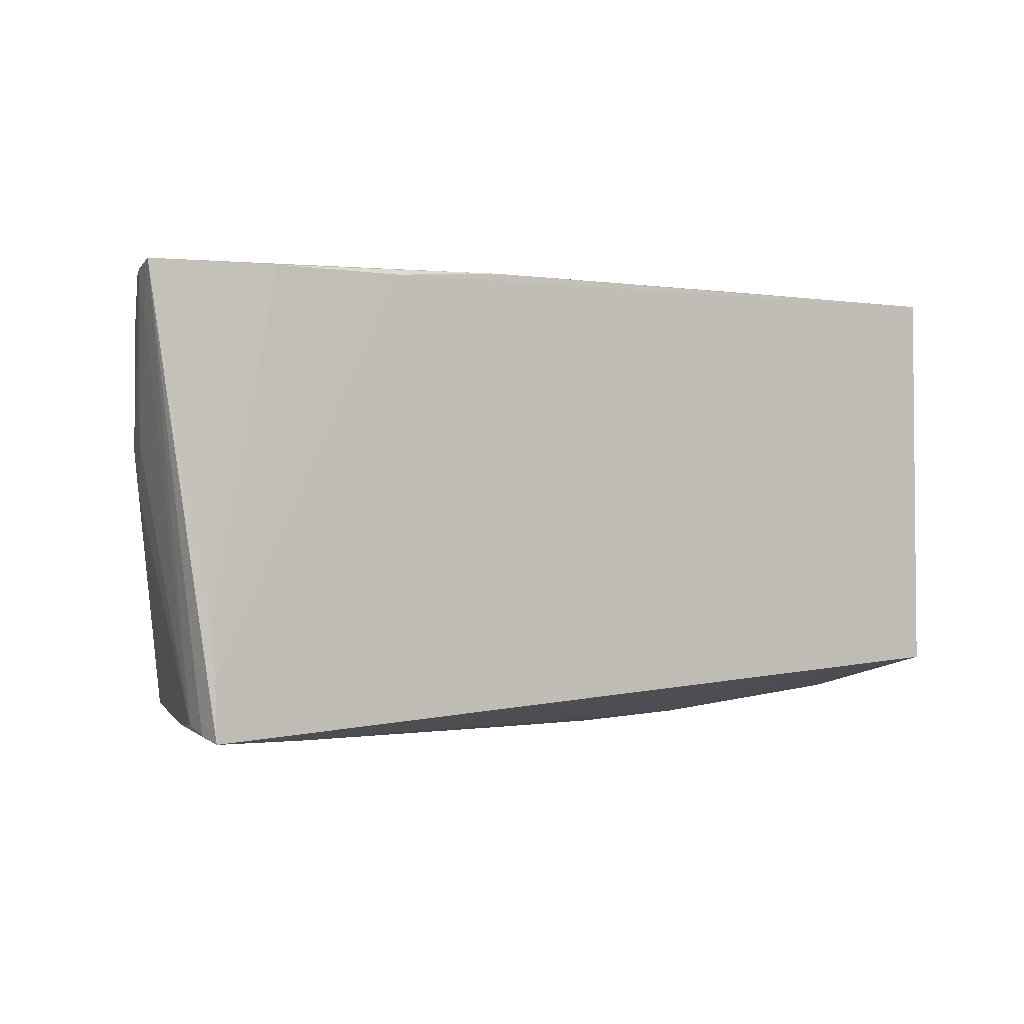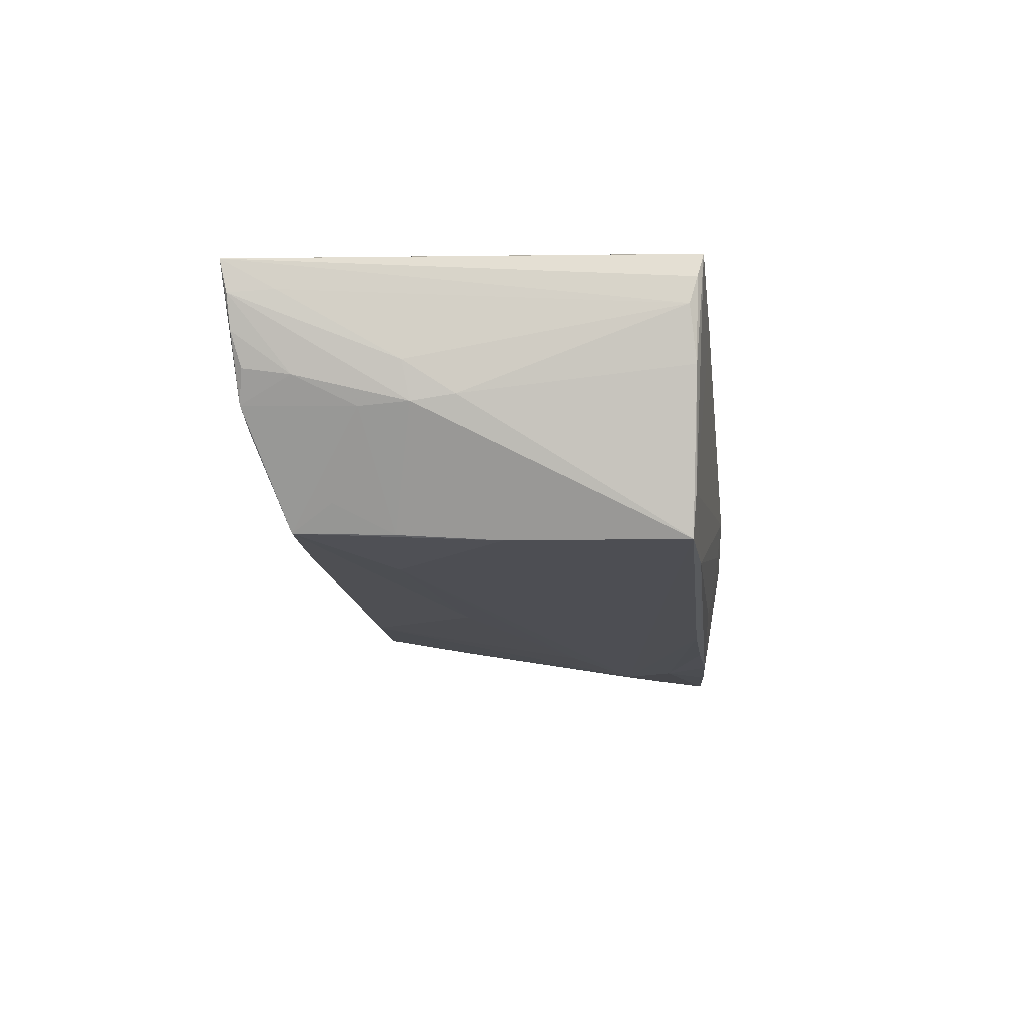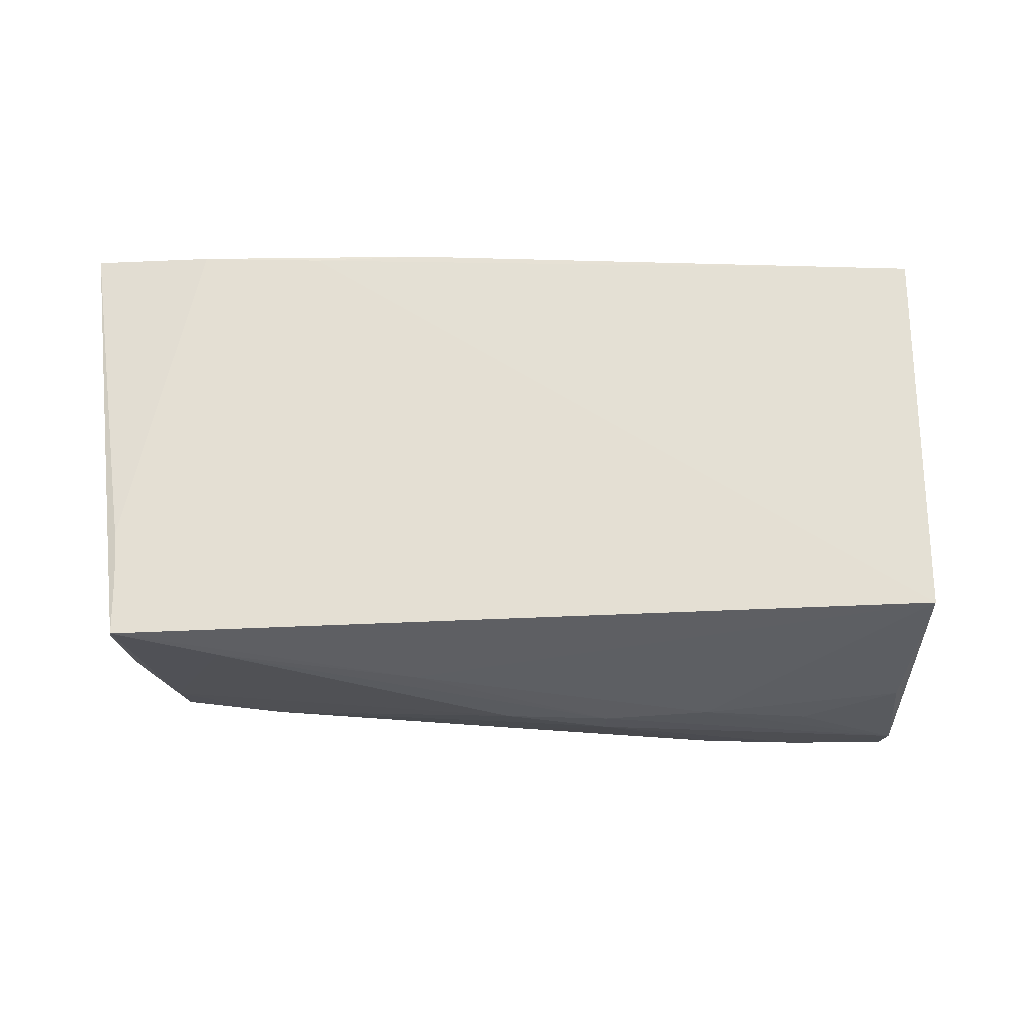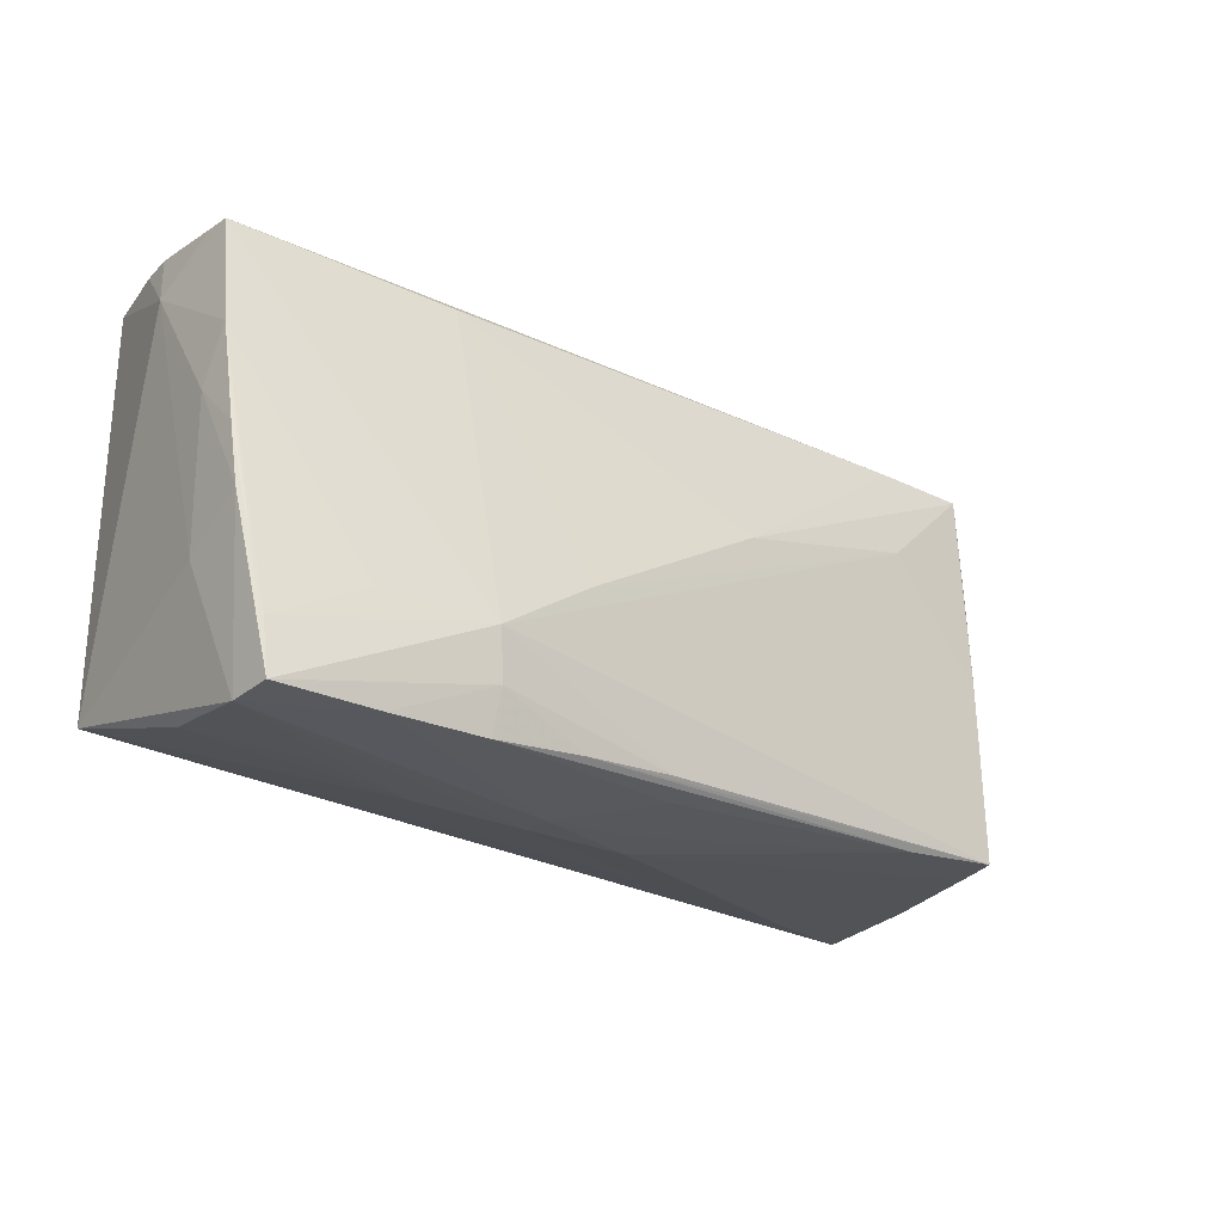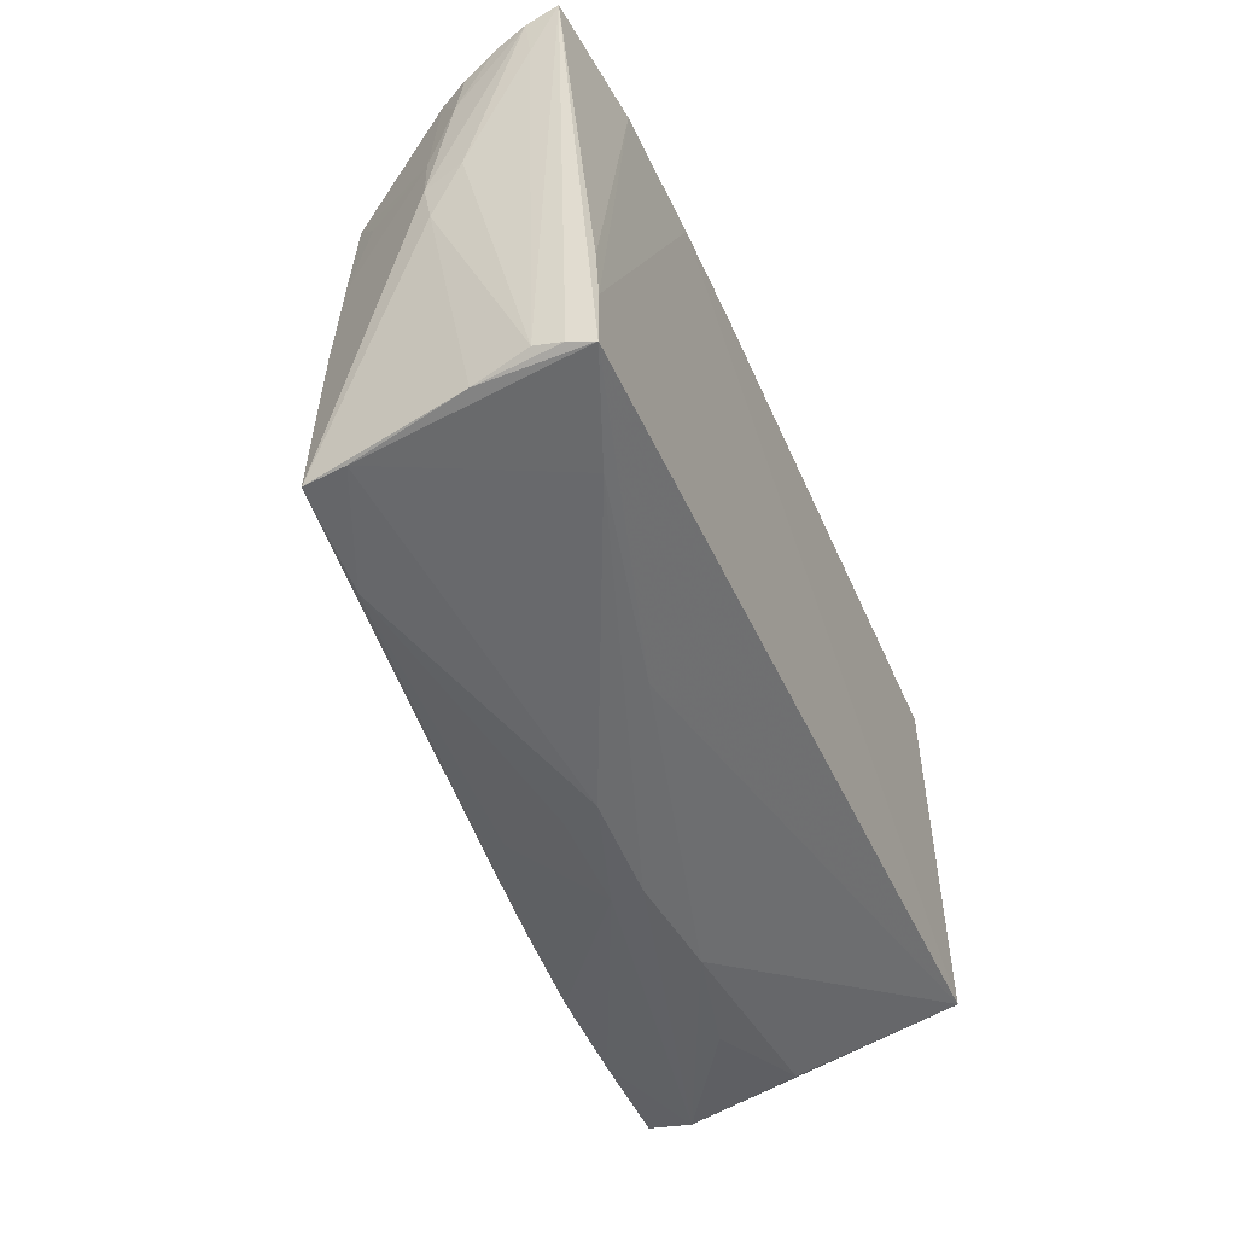
<metadata>
{"format":"obj","ext":"obj","renderer":"f3d","projection":"perspective","resolution":1024,"background":"white","views":[{"elev":-0.0,"azim":-30.0,"up":"+Y"},{"elev":-11.9,"azim":-85.2,"up":"+Z"},{"elev":66.0,"azim":1.2,"up":"+Z"},{"elev":-23.2,"azim":142.8,"up":"+Y"},{"elev":-50.5,"azim":-66.8,"up":"+Y"}]}
</metadata>
<code>
v 0.05224 0.005743 -0.01103
v -0.0535 0.0262 -0.0006188
v -0.001526 -0.02754 -0.009031
v 0.05284 0.01991 -0.001354
v -0.03866 -0.02615 0.01147
v -0.01443 -0.02659 0.005706
v -0.052 -0.02372 0.01038
v -0.05195 -0.01224 0.01638
v -0.04405 0.02778 0.01637
v -0.05115 -0.0254 0.01638
v 0.02428 -0.0208 -0.02148
v 0.03653 -0.02604 -0.02072
v -0.03384 0.01092 -0.0158
v -0.05696 0.02671 0.006981
v 0.01313 -0.007503 -0.02059
v -0.0101 0.005349 -0.01804
v -0.04719 -0.02411 -0.01004
v -0.0458 0.02157 -0.01365
v 0.04914 -0.02637 -0.01562
v 0.05205 0.0118 -0.0145
v 0.04881 -0.01934 -0.01982
v 0.0002977 -0.02619 -0.01638
v -0.05418 0.01291 -0.001164
v -0.04599 -0.002492 -0.01486
v 0.05176 0.02435 -0.01234
v -0.05431 0.002051 -8.3e-06
v 0.01018 -0.02802 -0.008816
v 0.04881 -0.02574 -0.01109
v -0.05765 0.02167 0.0114
v -0.05556 0.007894 0.003677
v -0.05462 0.007056 -0.0008241
v 0.04984 -0.0129 -0.01866
v -0.04073 0.02714 0.003142
v -0.0585 0.02778 0.0148
v 0.03634 0.02823 0.0153
v 0.05109 -0.006278 -0.01709
v 0.05179 0.006057 -0.01538
v -0.05149 0.02527 -0.003661
v -0.04616 0.009638 -0.01407
v -0.048 0.01664 -0.01065
v 0.04861 -0.02573 -0.02069
v 0.04782 -0.02466 -0.002356
v -0.05059 -0.02442 0.003821
v 0.0258 0.02252 -0.01398
v -0.03395 -0.0247 -0.01561
v 0.05093 0.02643 -0.001594
v -0.05564 0.0201 0.002212
v 0.02486 -0.01488 -0.02187
v 0.01009 -0.02803 -0.00522
v -0.03461 0.02196 -0.01371
v 0.04863 0.02791 0.01686
v 0.05152 0.0005497 -0.01619
v 0.03631 -0.0266 -0.007112
v -0.02919 0.02752 0.01686
v 0.05179 0.02463 -0.008816
v 0.05075 0.02699 0.006433
v -0.05178 -0.02465 0.01355
v -0.002747 -0.0281 -0.004763
v 0.02319 0.02844 0.01508
v 0.05129 0.02667 0.001906
v 0.01358 -0.02521 -0.02022
v -0.01582 0.02844 0.01684
v 0.05113 -0.01081 -0.008985
v -0.04641 -0.02369 -0.0151
v 0.002237 -0.02459 -0.01949
v -0.05136 -0.01823 0.01647
v 0.04933 -0.01946 0.01686
v 0.03795 -0.01398 -0.02029
v -0.05562 0.02565 0.003043
v 0.02493 -0.02604 -0.02061
v -0.05816 0.02697 0.01097
v 0.02322 -0.02726 -0.004068
v -0.02833 0.0282 0.007943
f 51 67 4
f 67 10 6
f 67 51 54
f 44 25 48
f 49 6 5
f 5 6 10
f 66 54 9
f 34 10 66
f 66 10 67
f 67 54 66
f 72 42 67
f 72 6 49
f 67 6 72
f 25 44 50
f 18 38 50
f 50 38 25
f 50 16 18
f 44 16 50
f 48 25 20
f 20 25 4
f 56 51 4
f 73 46 25
f 73 59 46
f 8 9 34
f 34 66 8
f 8 66 9
f 31 64 26
f 26 64 43
f 43 7 26
f 49 5 58
f 57 10 34
f 34 7 57
f 57 43 10
f 57 7 43
f 19 72 49
f 15 44 48
f 15 16 44
f 18 16 13
f 16 15 13
f 13 15 48
f 48 20 68
f 1 20 4
f 60 46 51
f 51 56 60
f 25 46 60
f 60 56 4
f 51 46 35
f 35 59 51
f 46 59 35
f 51 59 62
f 62 54 51
f 9 54 62
f 34 9 62
f 62 73 34
f 59 73 62
f 25 38 2
f 69 14 2
f 34 73 2
f 2 14 34
f 2 38 18
f 65 64 48
f 65 61 64
f 30 26 7
f 31 26 30
f 17 58 5
f 17 5 10
f 10 43 17
f 43 64 17
f 42 72 53
f 53 19 42
f 72 19 53
f 67 42 28
f 28 19 67
f 42 19 28
f 18 13 24
f 48 64 24
f 24 13 48
f 24 64 31
f 21 68 20
f 21 41 48
f 48 68 21
f 63 1 4
f 4 67 63
f 67 19 63
f 4 25 55
f 55 60 4
f 25 60 55
f 33 73 25
f 25 2 33
f 33 2 73
f 18 40 23
f 23 2 18
f 41 19 12
f 45 17 64
f 58 17 45
f 64 61 45
f 61 70 45
f 11 65 48
f 61 65 11
f 11 70 61
f 11 12 70
f 48 41 11
f 41 12 11
f 29 7 34
f 29 30 7
f 31 30 71
f 30 29 71
f 34 14 71
f 71 29 34
f 39 40 18
f 18 24 39
f 39 24 31
f 31 23 39
f 39 23 40
f 1 63 36
f 36 52 1
f 36 63 19
f 36 19 41
f 32 21 20
f 41 21 32
f 32 36 41
f 52 36 32
f 47 23 31
f 47 14 69
f 69 2 47
f 2 23 47
f 31 71 47
f 47 71 14
f 22 45 70
f 37 32 20
f 52 32 37
f 20 1 37
f 1 52 37
f 27 22 70
f 49 58 27
f 70 12 27
f 27 19 49
f 27 12 19
f 45 22 3
f 22 27 3
f 58 45 3
f 3 27 58

</code>
